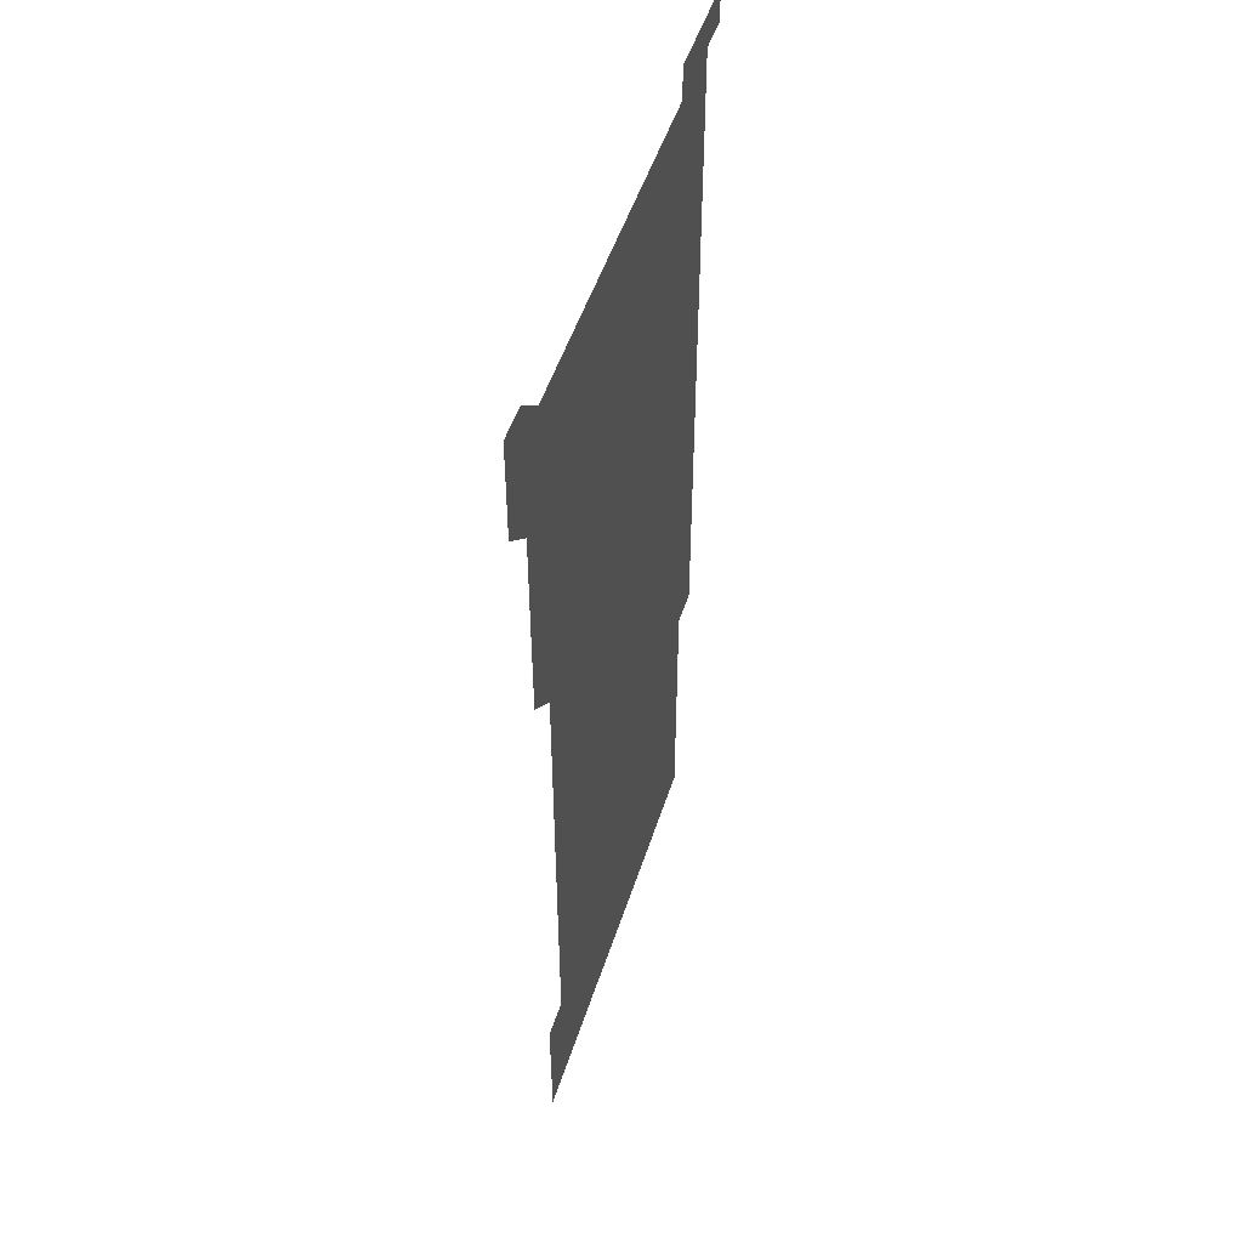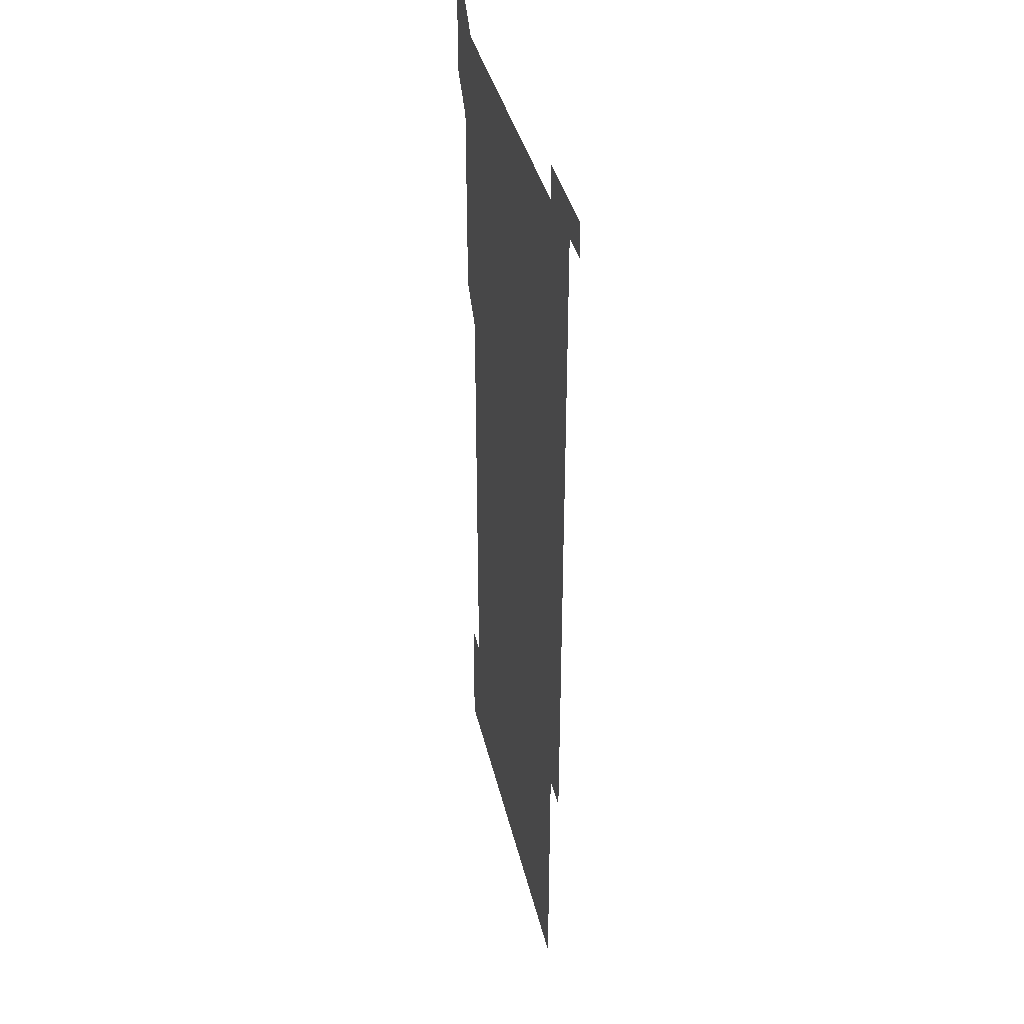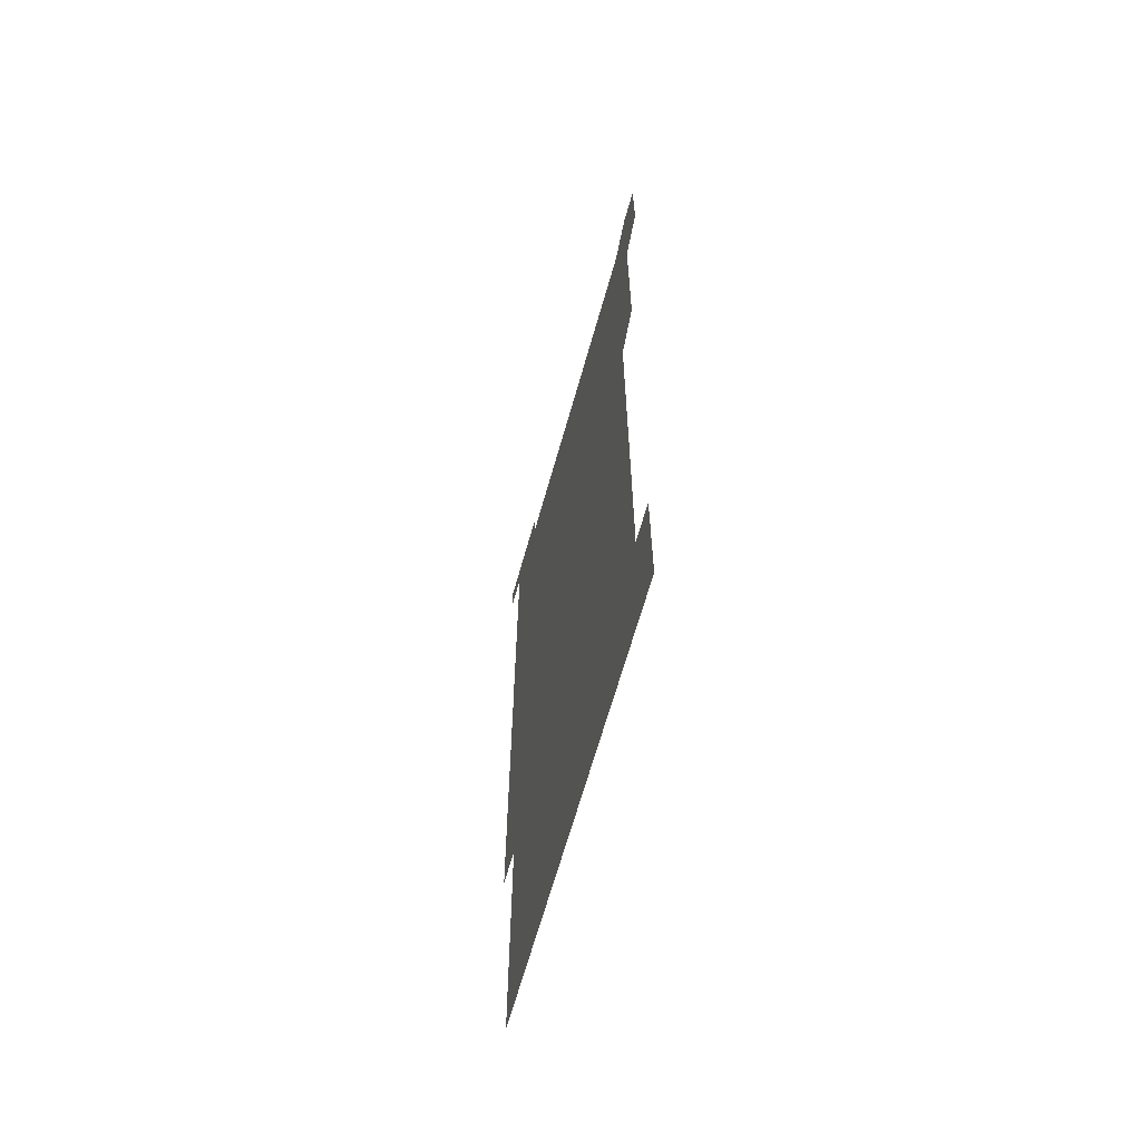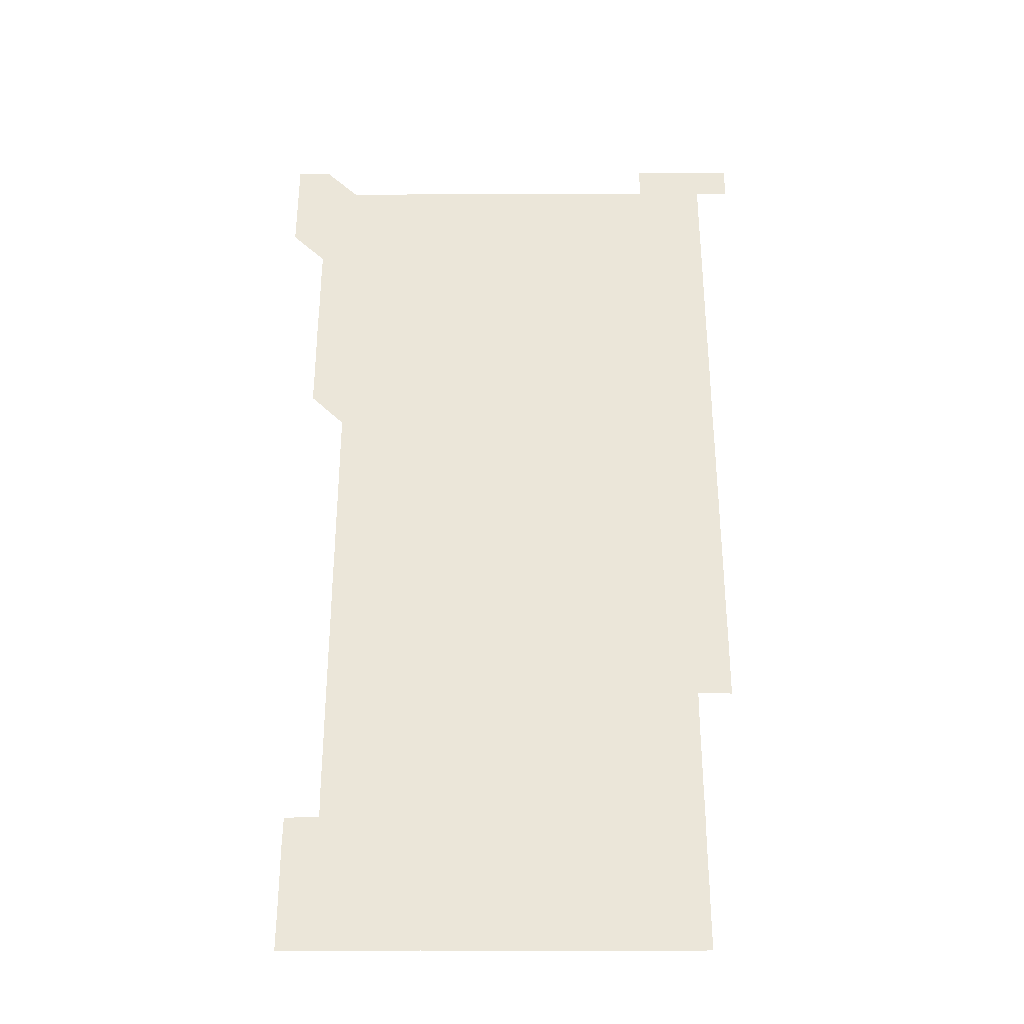
<metadata>
{"format":"obj","ext":"obj","renderer":"f3d","projection":"perspective","resolution":1024,"background":"white","views":[{"elev":51.3,"azim":-72.2,"up":"+Y"},{"elev":37.8,"azim":77.3,"up":"+Y"},{"elev":-66.5,"azim":-105.8,"up":"+Y"},{"elev":-34.2,"azim":0.1,"up":"+Y"}]}
</metadata>
<code>
v 450.9 556.1 0
v 450.9 571 0
v 451 586 0
v 451 601 0
v 465.9 166 0
v 466 180.9 0
v 466 196 0
v 465.9 210.9 0
v 466.1 225.8 0
v 465.9 451 0
v 466 466 0
v 465.9 481 0
v 465.9 496 0
v 466 510.9 0
v 466 526 0
v 466 541 0
v 466 556 0
v 466.1 571 0
v 466 586 0
v 466 601 0
v 480.9 166 0
v 481.1 181 0
v 481.2 196.1 0
v 480.9 211 0
v 481.1 226 0
v 480.9 240.9 0
v 481 255.9 0
v 481 270.9 0
v 481 285.9 0
v 480.9 300.9 0
v 481 315.9 0
v 480.9 331 0
v 480.9 345.9 0
v 481 360.9 0
v 481 375.9 0
v 481 390.9 0
v 481 406 0
v 480.9 421 0
v 481 436 0
v 480.9 451 0
v 481.1 466 0
v 480.9 481 0
v 481.1 496 0
v 481 511 0
v 480.9 526 0
v 481.1 541 0
v 481 556 0
v 481 571 0
v 481 585.9 0
v 495.9 166 0
v 496.1 181.1 0
v 496 196 0
v 496 210.9 0
v 496.1 226 0
v 495.9 240.9 0
v 496.1 256 0
v 496 271 0
v 496.1 286 0
v 496.1 301 0
v 496 316 0
v 496 331 0
v 496.1 346 0
v 496 361 0
v 496 376 0
v 496 391 0
v 496 406 0
v 496 421 0
v 496 436 0
v 496 451 0
v 496 466 0
v 496.1 481 0
v 496 496 0
v 496.1 511 0
v 496 526 0
v 496 541 0
v 496.1 555.9 0
v 496 571 0
v 496 586 0
v 510.9 166 0
v 511 181 0
v 510.9 195.9 0
v 511.1 211.1 0
v 511.1 226 0
v 511 241 0
v 511 256 0
v 511 271 0
v 511.1 286.1 0
v 511 301 0
v 511 316 0
v 511 331 0
v 510.9 346 0
v 511 361 0
v 511.1 376.1 0
v 511 391 0
v 511 406 0
v 511 421 0
v 511 436 0
v 511 451 0
v 511 466 0
v 511 481 0
v 511 496 0
v 511 511 0
v 511 526 0
v 511 541 0
v 511 556 0
v 511 570.9 0
v 511 586 0
v 526 166.1 0
v 526 181 0
v 526 196.1 0
v 526.1 211.1 0
v 526 225.9 0
v 526.1 241.1 0
v 526 256 0
v 526 271 0
v 526 286 0
v 526 301 0
v 526 316 0
v 526.1 331.1 0
v 526.1 346 0
v 526 361 0
v 526 376 0
v 526 391 0
v 526 406 0
v 526 421 0
v 525.9 436 0
v 526 451 0
v 526 466 0
v 526 481 0
v 526 496 0
v 526 511 0
v 526 526 0
v 526.1 541 0
v 526 556 0
v 526 571 0
v 525.9 586.1 0
v 541 166 0
v 541.1 181.1 0
v 541 196 0
v 541 211 0
v 541 226.1 0
v 541 241 0
v 541 256 0
v 541 271 0
v 541 286 0
v 541 301 0
v 541 316 0
v 541 331 0
v 541 346 0
v 541 361 0
v 541 376 0
v 541 391 0
v 540.9 405.9 0
v 541.1 421 0
v 541 436 0
v 541 451 0
v 541 466 0
v 540.9 481 0
v 541 496 0
v 541 511 0
v 541.1 526 0
v 541 541 0
v 541 556 0
v 541 571 0
v 541 586 0
v 556 165.9 0
v 556 181 0
v 556 195.9 0
v 556 211 0
v 556 226 0
v 556 241 0
v 556 256.1 0
v 556 270.9 0
v 556 286.1 0
v 556 301 0
v 556 316 0
v 556 331 0
v 556 346 0
v 556 361 0
v 556 376 0
v 556 391 0
v 556 406 0
v 556 421 0
v 556 436 0
v 556 451 0
v 556 466 0
v 556 481 0
v 556 496 0
v 556 511 0
v 556 526 0
v 556 541 0
v 556 556 0
v 556 571 0
v 556 586 0
v 570.9 166 0
v 571 181.1 0
v 571 196.1 0
v 571 211.1 0
v 571 226 0
v 571 241.1 0
v 571 256 0
v 571 270.9 0
v 571 286.1 0
v 571 301 0
v 571 316 0
v 571 331 0
v 571 346 0
v 571 361 0
v 571 375.9 0
v 571 391 0
v 571 406 0
v 571 421 0
v 571 436 0
v 571 451 0
v 571 466 0
v 571 481 0
v 571 496 0
v 571 511 0
v 571 526 0
v 571 541 0
v 571 556 0
v 571 571 0
v 571 586 0
v 586 165.9 0
v 586 181.1 0
v 586 196 0
v 586 211 0
v 586 226.1 0
v 586 241 0
v 586 256 0
v 586 271 0
v 586 285.9 0
v 586 301 0
v 586 316 0
v 586 331 0
v 586 346 0
v 586 361 0
v 586 376 0
v 586 391 0
v 586 406 0
v 586 421 0
v 586 436 0
v 586 451 0
v 586 466 0
v 586 481 0
v 586 496 0
v 586 511 0
v 586 526 0
v 586 541 0
v 586 556 0
v 586 571 0
v 586 586 0
v 601 165.9 0
v 601 180.9 0
v 601 196 0
v 601 211.1 0
v 601 226 0
v 601 241 0
v 601 256 0
v 601 271.1 0
v 601 285.9 0
v 601 301 0
v 601 316 0
v 601 330.9 0
v 601 346.1 0
v 601 361 0
v 601 376 0
v 601 391 0
v 601 406 0
v 601 421 0
v 601 436 0
v 601 451 0
v 601 465.9 0
v 601 481 0
v 601 496 0
v 601 511 0
v 601 526 0
v 601 541 0
v 601 556 0
v 601 571 0
v 601 586 0
v 616 166 0
v 615.9 181.2 0
v 616 195.9 0
v 616 211 0
v 616 226 0
v 616 241 0
v 616 256 0
v 616 271 0
v 616 286 0
v 616 301.1 0
v 616 316 0
v 616 331.1 0
v 616 346 0
v 616 361 0
v 616 376 0
v 616 391 0
v 616 406 0
v 616 421 0
v 616 436 0
v 616 451 0
v 616 466.1 0
v 616 481 0
v 616 496 0
v 616 511 0
v 616 526 0
v 615.9 540.9 0
v 616 556 0
v 616 571 0
v 616 586 0
v 631.1 166 0
v 630.9 181.1 0
v 631 196 0
v 631 211 0
v 630.9 226.1 0
v 631 241 0
v 631 256 0
v 631 271 0
v 631 286 0
v 630.9 301.1 0
v 631 316 0
v 631 331 0
v 631 346 0
v 631 361 0
v 630.9 376 0
v 631 391 0
v 631 406 0
v 631 421 0
v 631 436 0
v 631 451 0
v 630.9 466 0
v 631 481 0
v 631 496 0
v 631 511 0
v 631 526 0
v 631 541 0
v 631 556 0
v 631 571 0
v 631 586 0
v 631 601 0
v 646 166 0
v 646 181 0
v 646 195.9 0
v 645.9 211 0
v 646.1 225.9 0
v 646 240.9 0
v 646 255.9 0
v 646 271 0
v 646.1 286 0
v 645.9 301.1 0
v 646 316.1 0
v 645.8 331 0
v 646 346 0
v 645.9 361 0
v 646 376 0
v 645.9 391 0
v 646 406 0
v 645.9 421 0
v 646 436 0
v 646 451 0
v 646 466.1 0
v 645.9 481 0
v 646 496 0
v 646 511 0
v 646 526 0
v 645.9 541 0
v 646.1 556 0
v 645.9 571 0
v 646 585.9 0
v 646 601 0
v 661 286 0
v 661.1 300.9 0
v 661.1 315.9 0
v 661.1 330.9 0
v 661.1 345.9 0
v 661.1 360.9 0
v 661 376 0
v 661.1 391 0
v 661.1 406 0
v 661.1 420.9 0
v 661 436 0
v 661 451 0
v 661.1 466 0
v 661.1 481 0
v 661 496 0
v 661 511 0
v 661 526 0
v 661.1 541 0
v 661 556 0
v 661 571 0
v 661 586.1 0
v 661 601 0
v 676 586 0
v 676 601 0
f 16 17 1
f 1 17 2
f 17 18 2
f 2 18 3
f 18 19 3
f 3 19 4
f 19 20 4
f 5 21 6
f 21 22 6
f 6 22 7
f 22 23 7
f 7 23 8
f 23 24 8
f 8 24 9
f 24 25 9
f 39 40 10
f 10 40 11
f 40 41 11
f 11 41 12
f 41 42 12
f 12 42 13
f 42 43 13
f 13 43 14
f 43 44 14
f 14 44 15
f 44 45 15
f 15 45 16
f 45 46 16
f 16 46 17
f 46 47 17
f 17 47 18
f 47 48 18
f 18 48 19
f 48 49 19
f 19 49 20
f 21 50 22
f 50 51 22
f 22 51 23
f 51 52 23
f 23 52 24
f 52 53 24
f 24 53 25
f 53 54 25
f 25 54 26
f 54 55 26
f 26 55 27
f 55 56 27
f 27 56 28
f 56 57 28
f 28 57 29
f 57 58 29
f 29 58 30
f 58 59 30
f 30 59 31
f 59 60 31
f 31 60 32
f 60 61 32
f 32 61 33
f 61 62 33
f 33 62 34
f 62 63 34
f 34 63 35
f 63 64 35
f 35 64 36
f 64 65 36
f 36 65 37
f 65 66 37
f 37 66 38
f 66 67 38
f 38 67 39
f 67 68 39
f 39 68 40
f 68 69 40
f 40 69 41
f 69 70 41
f 41 70 42
f 70 71 42
f 42 71 43
f 71 72 43
f 43 72 44
f 72 73 44
f 44 73 45
f 73 74 45
f 45 74 46
f 74 75 46
f 46 75 47
f 75 76 47
f 47 76 48
f 76 77 48
f 48 77 49
f 77 78 49
f 50 79 51
f 79 80 51
f 51 80 52
f 80 81 52
f 52 81 53
f 81 82 53
f 53 82 54
f 82 83 54
f 54 83 55
f 83 84 55
f 55 84 56
f 84 85 56
f 56 85 57
f 85 86 57
f 57 86 58
f 86 87 58
f 58 87 59
f 87 88 59
f 59 88 60
f 88 89 60
f 60 89 61
f 89 90 61
f 61 90 62
f 90 91 62
f 62 91 63
f 91 92 63
f 63 92 64
f 92 93 64
f 64 93 65
f 93 94 65
f 65 94 66
f 94 95 66
f 66 95 67
f 95 96 67
f 67 96 68
f 96 97 68
f 68 97 69
f 97 98 69
f 69 98 70
f 98 99 70
f 70 99 71
f 99 100 71
f 71 100 72
f 100 101 72
f 72 101 73
f 101 102 73
f 73 102 74
f 102 103 74
f 74 103 75
f 103 104 75
f 75 104 76
f 104 105 76
f 76 105 77
f 105 106 77
f 77 106 78
f 106 107 78
f 79 108 80
f 108 109 80
f 80 109 81
f 109 110 81
f 81 110 82
f 110 111 82
f 82 111 83
f 111 112 83
f 83 112 84
f 112 113 84
f 84 113 85
f 113 114 85
f 85 114 86
f 114 115 86
f 86 115 87
f 115 116 87
f 87 116 88
f 116 117 88
f 88 117 89
f 117 118 89
f 89 118 90
f 118 119 90
f 90 119 91
f 119 120 91
f 91 120 92
f 120 121 92
f 92 121 93
f 121 122 93
f 93 122 94
f 122 123 94
f 94 123 95
f 123 124 95
f 95 124 96
f 124 125 96
f 96 125 97
f 125 126 97
f 97 126 98
f 126 127 98
f 98 127 99
f 127 128 99
f 99 128 100
f 128 129 100
f 100 129 101
f 129 130 101
f 101 130 102
f 130 131 102
f 102 131 103
f 131 132 103
f 103 132 104
f 132 133 104
f 104 133 105
f 133 134 105
f 105 134 106
f 134 135 106
f 106 135 107
f 135 136 107
f 108 137 109
f 137 138 109
f 109 138 110
f 138 139 110
f 110 139 111
f 139 140 111
f 111 140 112
f 140 141 112
f 112 141 113
f 141 142 113
f 113 142 114
f 142 143 114
f 114 143 115
f 143 144 115
f 115 144 116
f 144 145 116
f 116 145 117
f 145 146 117
f 117 146 118
f 146 147 118
f 118 147 119
f 147 148 119
f 119 148 120
f 148 149 120
f 120 149 121
f 149 150 121
f 121 150 122
f 150 151 122
f 122 151 123
f 151 152 123
f 123 152 124
f 152 153 124
f 124 153 125
f 153 154 125
f 125 154 126
f 154 155 126
f 126 155 127
f 155 156 127
f 127 156 128
f 156 157 128
f 128 157 129
f 157 158 129
f 129 158 130
f 158 159 130
f 130 159 131
f 159 160 131
f 131 160 132
f 160 161 132
f 132 161 133
f 161 162 133
f 133 162 134
f 162 163 134
f 134 163 135
f 163 164 135
f 135 164 136
f 164 165 136
f 137 166 138
f 166 167 138
f 138 167 139
f 167 168 139
f 139 168 140
f 168 169 140
f 140 169 141
f 169 170 141
f 141 170 142
f 170 171 142
f 142 171 143
f 171 172 143
f 143 172 144
f 172 173 144
f 144 173 145
f 173 174 145
f 145 174 146
f 174 175 146
f 146 175 147
f 175 176 147
f 147 176 148
f 176 177 148
f 148 177 149
f 177 178 149
f 149 178 150
f 178 179 150
f 150 179 151
f 179 180 151
f 151 180 152
f 180 181 152
f 152 181 153
f 181 182 153
f 153 182 154
f 182 183 154
f 154 183 155
f 183 184 155
f 155 184 156
f 184 185 156
f 156 185 157
f 185 186 157
f 157 186 158
f 186 187 158
f 158 187 159
f 187 188 159
f 159 188 160
f 188 189 160
f 160 189 161
f 189 190 161
f 161 190 162
f 190 191 162
f 162 191 163
f 191 192 163
f 163 192 164
f 192 193 164
f 164 193 165
f 193 194 165
f 166 195 167
f 195 196 167
f 167 196 168
f 196 197 168
f 168 197 169
f 197 198 169
f 169 198 170
f 198 199 170
f 170 199 171
f 199 200 171
f 171 200 172
f 200 201 172
f 172 201 173
f 201 202 173
f 173 202 174
f 202 203 174
f 174 203 175
f 203 204 175
f 175 204 176
f 204 205 176
f 176 205 177
f 205 206 177
f 177 206 178
f 206 207 178
f 178 207 179
f 207 208 179
f 179 208 180
f 208 209 180
f 180 209 181
f 209 210 181
f 181 210 182
f 210 211 182
f 182 211 183
f 211 212 183
f 183 212 184
f 212 213 184
f 184 213 185
f 213 214 185
f 185 214 186
f 214 215 186
f 186 215 187
f 215 216 187
f 187 216 188
f 216 217 188
f 188 217 189
f 217 218 189
f 189 218 190
f 218 219 190
f 190 219 191
f 219 220 191
f 191 220 192
f 220 221 192
f 192 221 193
f 221 222 193
f 193 222 194
f 222 223 194
f 195 224 196
f 224 225 196
f 196 225 197
f 225 226 197
f 197 226 198
f 226 227 198
f 198 227 199
f 227 228 199
f 199 228 200
f 228 229 200
f 200 229 201
f 229 230 201
f 201 230 202
f 230 231 202
f 202 231 203
f 231 232 203
f 203 232 204
f 232 233 204
f 204 233 205
f 233 234 205
f 205 234 206
f 234 235 206
f 206 235 207
f 235 236 207
f 207 236 208
f 236 237 208
f 208 237 209
f 237 238 209
f 209 238 210
f 238 239 210
f 210 239 211
f 239 240 211
f 211 240 212
f 240 241 212
f 212 241 213
f 241 242 213
f 213 242 214
f 242 243 214
f 214 243 215
f 243 244 215
f 215 244 216
f 244 245 216
f 216 245 217
f 245 246 217
f 217 246 218
f 246 247 218
f 218 247 219
f 247 248 219
f 219 248 220
f 248 249 220
f 220 249 221
f 249 250 221
f 221 250 222
f 250 251 222
f 222 251 223
f 251 252 223
f 224 253 225
f 253 254 225
f 225 254 226
f 254 255 226
f 226 255 227
f 255 256 227
f 227 256 228
f 256 257 228
f 228 257 229
f 257 258 229
f 229 258 230
f 258 259 230
f 230 259 231
f 259 260 231
f 231 260 232
f 260 261 232
f 232 261 233
f 261 262 233
f 233 262 234
f 262 263 234
f 234 263 235
f 263 264 235
f 235 264 236
f 264 265 236
f 236 265 237
f 265 266 237
f 237 266 238
f 266 267 238
f 238 267 239
f 267 268 239
f 239 268 240
f 268 269 240
f 240 269 241
f 269 270 241
f 241 270 242
f 270 271 242
f 242 271 243
f 271 272 243
f 243 272 244
f 272 273 244
f 244 273 245
f 273 274 245
f 245 274 246
f 274 275 246
f 246 275 247
f 275 276 247
f 247 276 248
f 276 277 248
f 248 277 249
f 277 278 249
f 249 278 250
f 278 279 250
f 250 279 251
f 279 280 251
f 251 280 252
f 280 281 252
f 253 282 254
f 282 283 254
f 254 283 255
f 283 284 255
f 255 284 256
f 284 285 256
f 256 285 257
f 285 286 257
f 257 286 258
f 286 287 258
f 258 287 259
f 287 288 259
f 259 288 260
f 288 289 260
f 260 289 261
f 289 290 261
f 261 290 262
f 290 291 262
f 262 291 263
f 291 292 263
f 263 292 264
f 292 293 264
f 264 293 265
f 293 294 265
f 265 294 266
f 294 295 266
f 266 295 267
f 295 296 267
f 267 296 268
f 296 297 268
f 268 297 269
f 297 298 269
f 269 298 270
f 298 299 270
f 270 299 271
f 299 300 271
f 271 300 272
f 300 301 272
f 272 301 273
f 301 302 273
f 273 302 274
f 302 303 274
f 274 303 275
f 303 304 275
f 275 304 276
f 304 305 276
f 276 305 277
f 305 306 277
f 277 306 278
f 306 307 278
f 278 307 279
f 307 308 279
f 279 308 280
f 308 309 280
f 280 309 281
f 309 310 281
f 282 311 283
f 311 312 283
f 283 312 284
f 312 313 284
f 284 313 285
f 313 314 285
f 285 314 286
f 314 315 286
f 286 315 287
f 315 316 287
f 287 316 288
f 316 317 288
f 288 317 289
f 317 318 289
f 289 318 290
f 318 319 290
f 290 319 291
f 319 320 291
f 291 320 292
f 320 321 292
f 292 321 293
f 321 322 293
f 293 322 294
f 322 323 294
f 294 323 295
f 323 324 295
f 295 324 296
f 324 325 296
f 296 325 297
f 325 326 297
f 297 326 298
f 326 327 298
f 298 327 299
f 327 328 299
f 299 328 300
f 328 329 300
f 300 329 301
f 329 330 301
f 301 330 302
f 330 331 302
f 302 331 303
f 331 332 303
f 303 332 304
f 332 333 304
f 304 333 305
f 333 334 305
f 305 334 306
f 334 335 306
f 306 335 307
f 335 336 307
f 307 336 308
f 336 337 308
f 308 337 309
f 337 338 309
f 309 338 310
f 338 339 310
f 311 341 312
f 341 342 312
f 312 342 313
f 342 343 313
f 313 343 314
f 343 344 314
f 314 344 315
f 344 345 315
f 315 345 316
f 345 346 316
f 316 346 317
f 346 347 317
f 317 347 318
f 347 348 318
f 318 348 319
f 348 349 319
f 319 349 320
f 349 350 320
f 320 350 321
f 350 351 321
f 321 351 322
f 351 352 322
f 322 352 323
f 352 353 323
f 323 353 324
f 353 354 324
f 324 354 325
f 354 355 325
f 325 355 326
f 355 356 326
f 326 356 327
f 356 357 327
f 327 357 328
f 357 358 328
f 328 358 329
f 358 359 329
f 329 359 330
f 359 360 330
f 330 360 331
f 360 361 331
f 331 361 332
f 361 362 332
f 332 362 333
f 362 363 333
f 333 363 334
f 363 364 334
f 334 364 335
f 364 365 335
f 335 365 336
f 365 366 336
f 336 366 337
f 366 367 337
f 337 367 338
f 367 368 338
f 338 368 339
f 368 369 339
f 339 369 340
f 369 370 340
f 349 371 350
f 371 372 350
f 350 372 351
f 372 373 351
f 351 373 352
f 373 374 352
f 352 374 353
f 374 375 353
f 353 375 354
f 375 376 354
f 354 376 355
f 376 377 355
f 355 377 356
f 377 378 356
f 356 378 357
f 378 379 357
f 357 379 358
f 379 380 358
f 358 380 359
f 380 381 359
f 359 381 360
f 381 382 360
f 360 382 361
f 382 383 361
f 361 383 362
f 383 384 362
f 362 384 363
f 384 385 363
f 363 385 364
f 385 386 364
f 364 386 365
f 386 387 365
f 365 387 366
f 387 388 366
f 366 388 367
f 388 389 367
f 367 389 368
f 389 390 368
f 368 390 369
f 390 391 369
f 369 391 370
f 391 392 370
f 391 393 392
f 393 394 392

</code>
